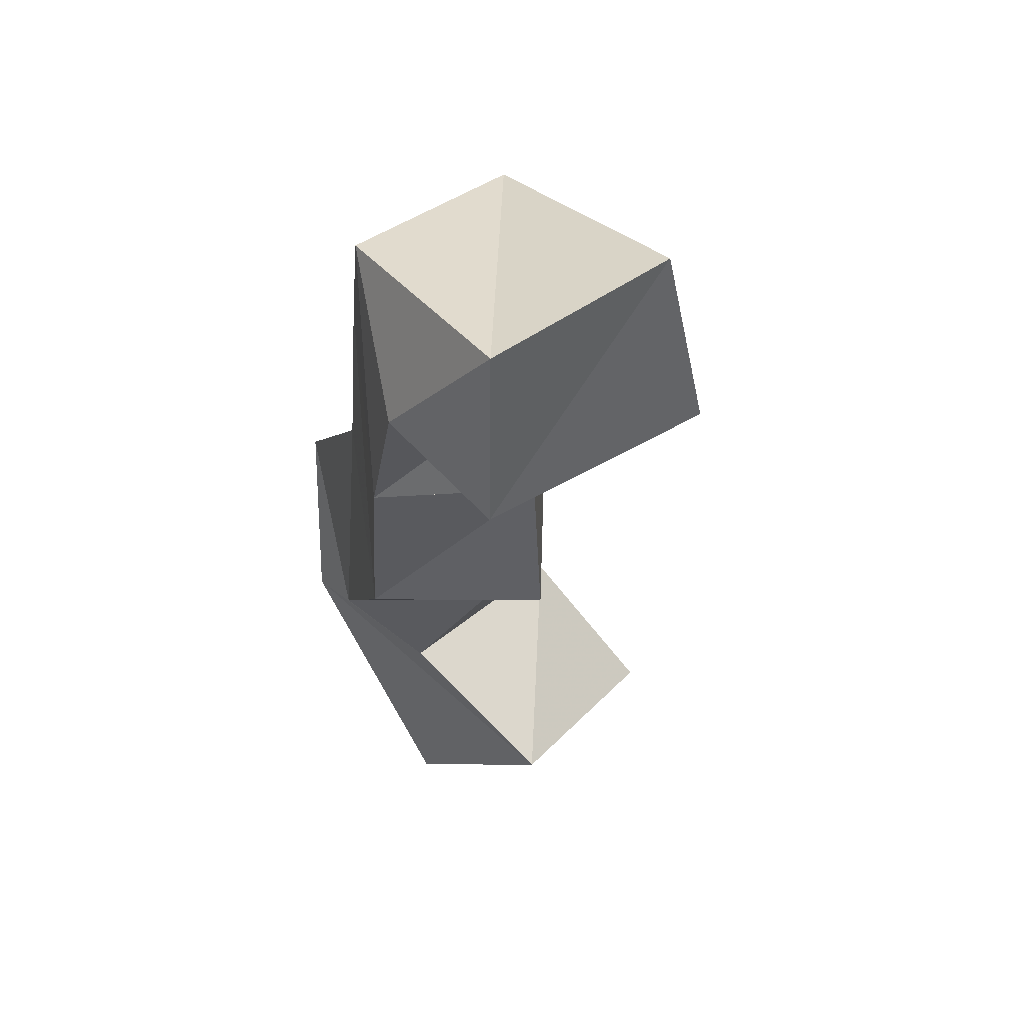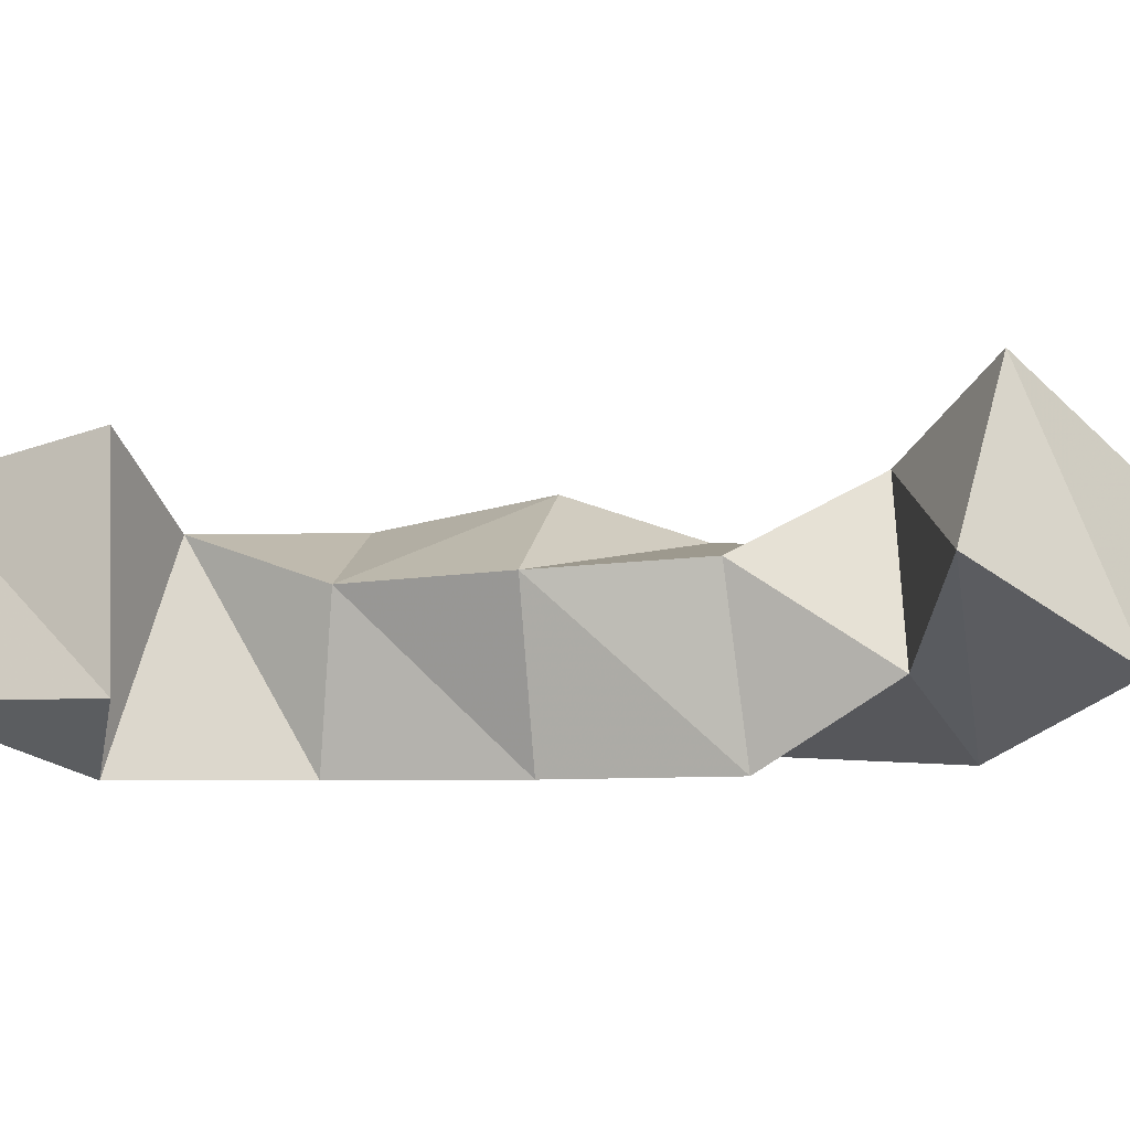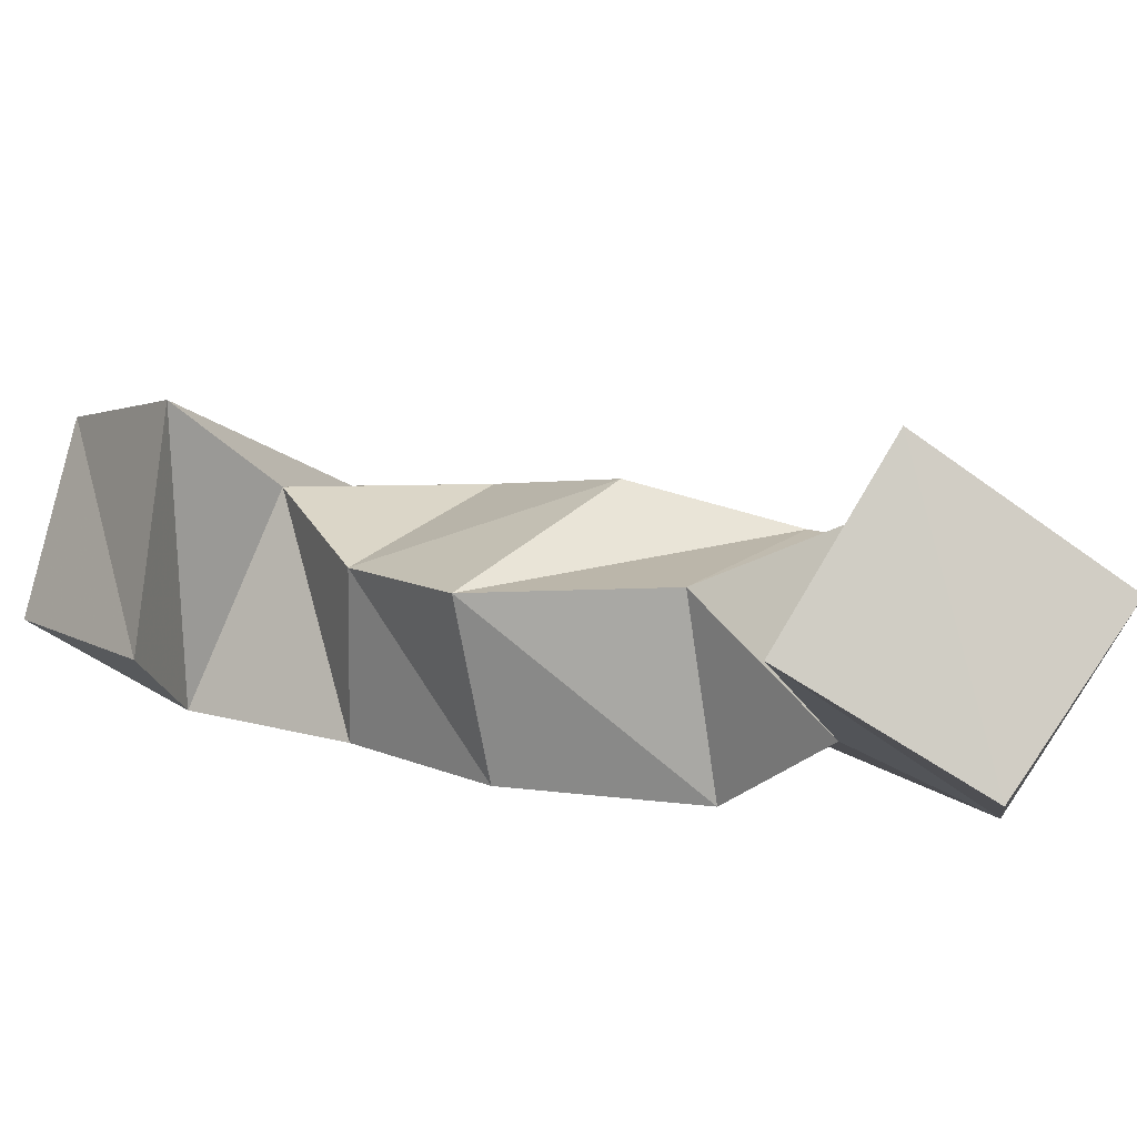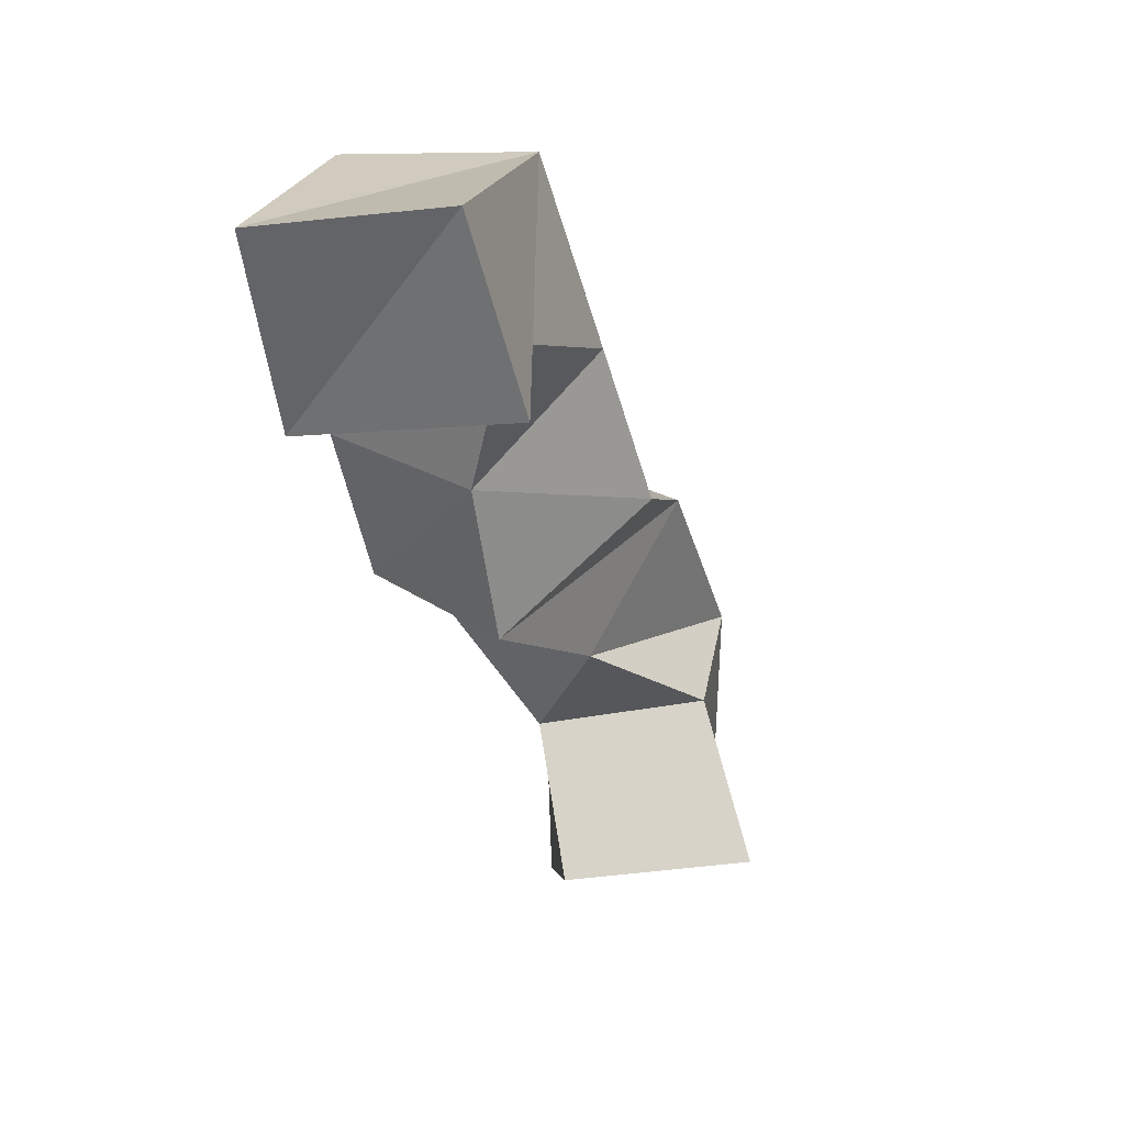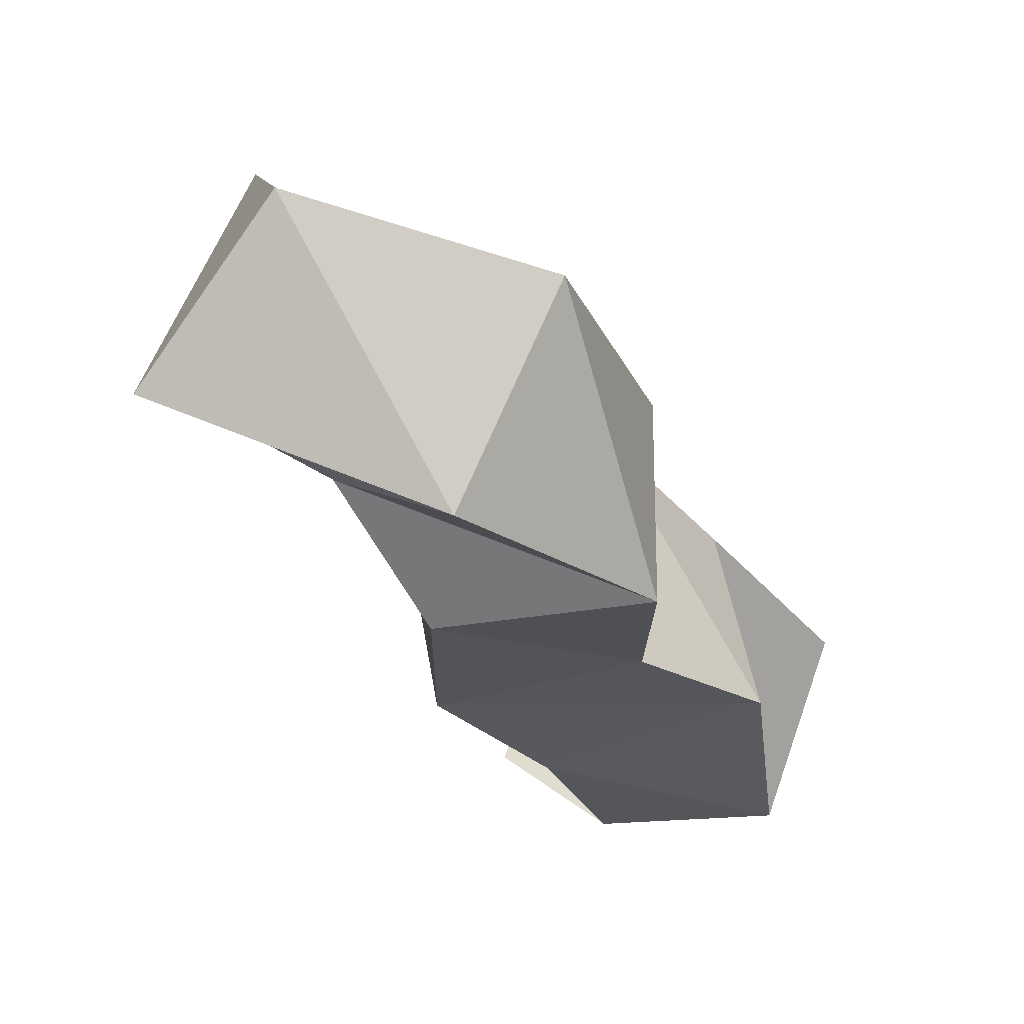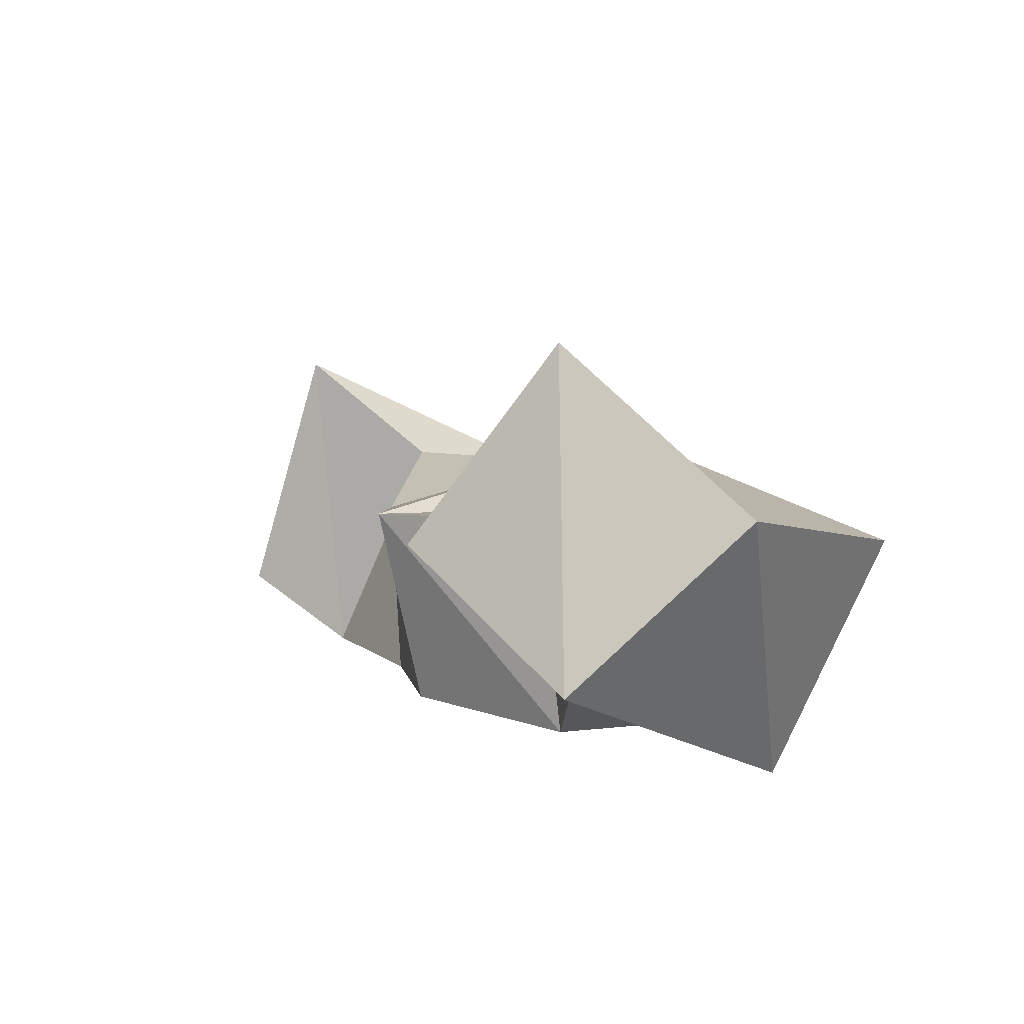
<metadata>
{"format":"obj","ext":"obj","renderer":"f3d","projection":"perspective","resolution":1024,"background":"white","views":[{"elev":37.5,"azim":75.2,"up":"+Z"},{"elev":1.7,"azim":121.2,"up":"+Y"},{"elev":14.3,"azim":153.5,"up":"+Y"},{"elev":28.0,"azim":120.5,"up":"+Z"},{"elev":-25.4,"azim":-129.0,"up":"+Y"},{"elev":7.0,"azim":-171.0,"up":"+Y"}]}
</metadata>
<code>
v 0.3524 0.1236 0.1983
v 0.3182 0.1561 0.206
v 0.3866 0.148 0.2241
v 0.3575 0.1872 0.2263
v 0.3171 0.1 0.2486
v 0.2957 0.1462 0.2584
v 0.356 0.122 0.2475
v 0.3398 0.1633 0.2591
v 0.3235 0.1 0.3058
v 0.3266 0.1472 0.3087
v 0.3643 0.1003 0.2792
v 0.37 0.1457 0.2827
v 0.3588 0.105 0.3331
v 0.3615 0.158 0.3269
v 0.4006 0.1013 0.3086
v 0.4098 0.1435 0.3067
v 0.3631 0.1063 0.3734
v 0.3715 0.1495 0.3687
v 0.4141 0.1 0.3518
v 0.4154 0.14 0.3477
v 0.4063 0.1 0.4179
v 0.3851 0.1403 0.4192
v 0.4375 0.1 0.39
v 0.4152 0.1498 0.3859
v 0.465 0.1166 0.4218
v 0.4484 0.1607 0.4295
v 0.4551 0.1186 0.372
v 0.4422 0.1722 0.3827
f 1 2 4
f 3 1 4
f 2 6 8
f 4 2 8
f 6 5 7
f 8 6 7
f 5 1 3
f 7 5 3
f 8 7 3
f 4 8 3
f 2 1 5
f 6 2 5
f 5 6 8
f 7 5 8
f 6 10 12
f 8 6 12
f 10 9 11
f 12 10 11
f 9 5 7
f 11 9 7
f 12 11 7
f 8 12 7
f 6 5 9
f 10 6 9
f 9 10 12
f 11 9 12
f 10 14 16
f 12 10 16
f 14 13 15
f 16 14 15
f 13 9 11
f 15 13 11
f 16 15 11
f 12 16 11
f 10 9 13
f 14 10 13
f 13 14 16
f 15 13 16
f 14 18 20
f 16 14 20
f 18 17 19
f 20 18 19
f 17 13 15
f 19 17 15
f 20 19 15
f 16 20 15
f 14 13 17
f 18 14 17
f 17 18 20
f 19 17 20
f 18 22 24
f 20 18 24
f 22 21 23
f 24 22 23
f 21 17 19
f 23 21 19
f 24 23 19
f 20 24 19
f 18 17 21
f 22 18 21
f 21 22 24
f 23 21 24
f 22 26 28
f 24 22 28
f 26 25 27
f 28 26 27
f 25 21 23
f 27 25 23
f 28 27 23
f 24 28 23
f 22 21 25
f 26 22 25

</code>
